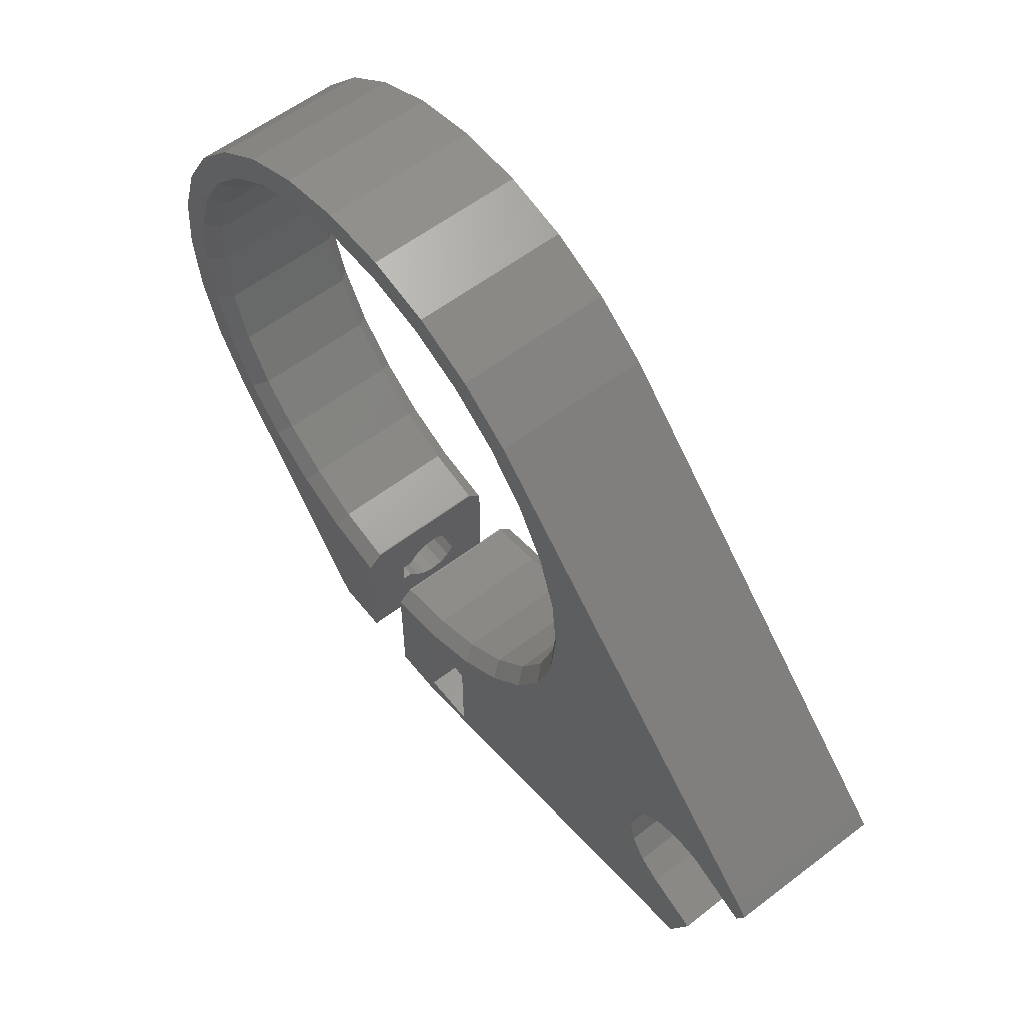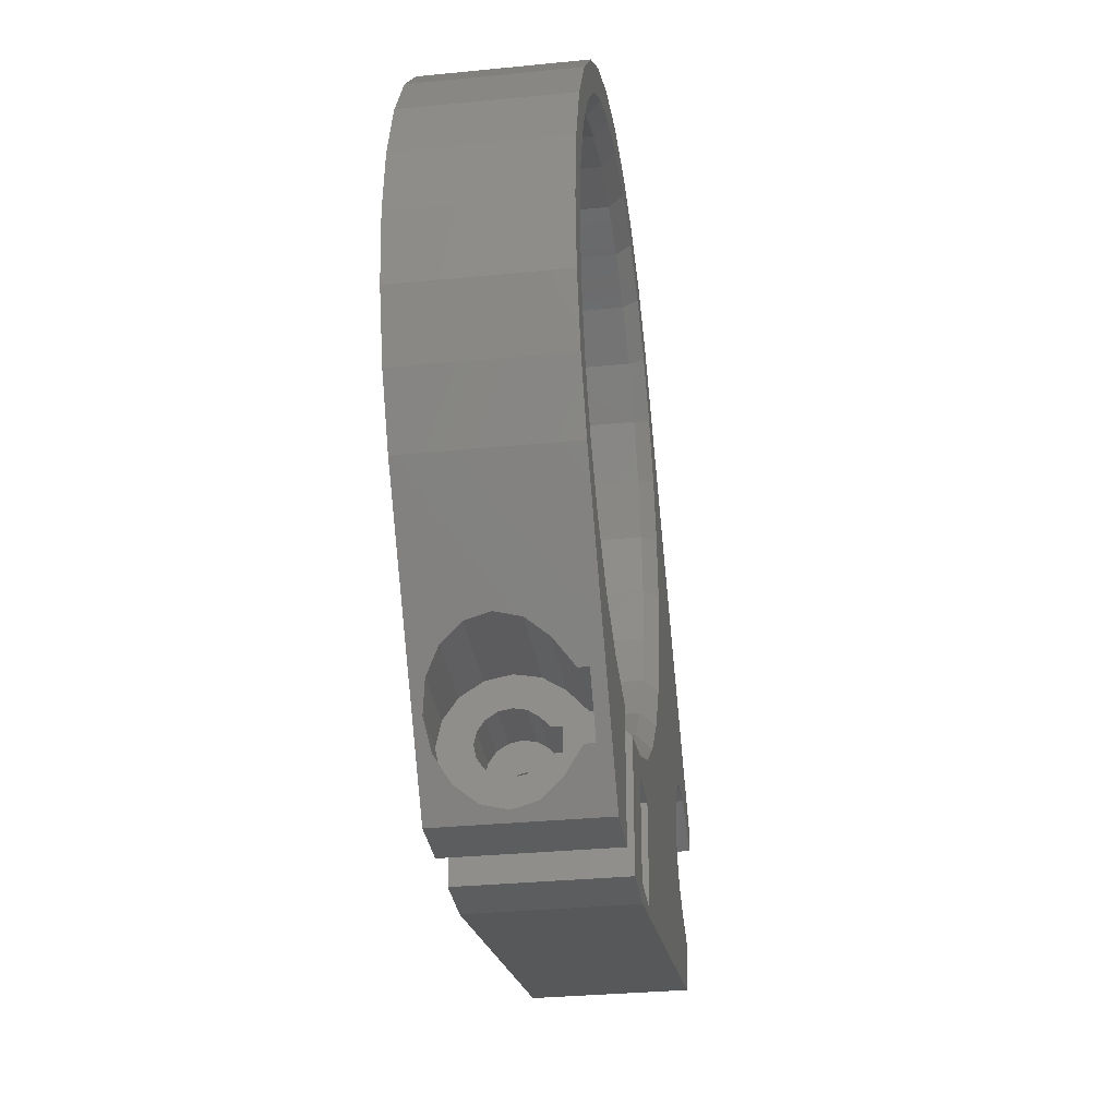
<metadata>
{"format":"stl","ext":"stl","renderer":"f3d","projection":"perspective","resolution":1024,"background":"white","views":[{"elev":58.3,"azim":51.8,"up":"+Y"},{"elev":-31.7,"azim":-82.0,"up":"+Y"}]}
</metadata>
<code>
# stl→obj: 410 verts, 824 faces
v 20.1 0 1
v 21.08 0.199 0
v 21.1 0 0
v 19.66 4.179 1
v 20.64 4.387 0
v -21.08 -0.199 0
v -20.1 0 1
v -19.66 -4.179 1
v -21.1 0 0
v 13.45 -14.94 1
v 14.12 -15.68 0
v 10.71 -18.16 0
v 19.28 8.582 0
v 20.58 4.577 0
v 18.36 8.175 1
v 10.05 17.41 1
v 10.71 18.16 0
v 13.45 14.94 1
v 10.55 18.27 0
v 2 -20.98 0
v 2.101 -19.99 1
v 2.206 -20.98 0
v 2 -19.99 1
v -2 -20.98 0
v -2.101 -19.99 1
v -2 -19.99 1
v -2.206 -20.98 0
v 20.58 -4.577 0
v 19.66 -4.179 1
v 20.64 -4.387 0
v 18.36 -8.175 1
v -2.101 19.99 1
v -2.401 20.94 0
v -2.206 20.98 0
v -6.211 19.12 1
v -20.64 4.387 0
v -19.66 4.179 1
v -21.08 0.199 0
v -6.703 19.99 0
v -6.52 20.07 0
v -10.05 17.41 1
v -18.36 -8.175 1
v -17.17 -12.23 0
v -19.28 -8.582 0
v -20.64 -4.387 0
v -20.58 -4.577 0
v -6.211 -19.12 1
v -2.401 -20.94 0
v -6.52 -20.07 0
v 2.401 -20.94 0
v 6.211 -19.12 1
v 17.17 12.23 0
v 16.26 11.81 1
v 17.07 12.4 0
v -20.58 4.577 0
v -18.36 8.175 1
v 16.94 12.55 0
v 6.703 19.99 0
v -6.703 -19.99 0
v -10.05 -17.41 1
v -10.71 -18.16 0
v -10.55 -18.27 0
v -13.45 -14.94 1
v 6.52 -20.07 0
v 10.05 -17.41 1
v 10.55 -18.27 0
v 6.703 -19.99 0
v 19.28 -8.582 0
v 16.94 -12.55 0
v 21.08 -0.199 0
v -14.12 15.68 0
v -13.45 14.94 1
v -16.94 12.55 0
v 14.12 15.68 0
v 6.211 19.12 1
v 6.52 20.07 0
v 2.101 19.99 1
v 2.206 20.98 0
v -16.26 -11.81 1
v -17.07 -12.4 0
v -16.94 -12.55 0
v 16.26 -11.81 1
v 17.07 -12.4 0
v 17.17 -12.23 0
v -19.28 8.582 0
v -17.17 12.23 0
v -10.71 18.16 0
v -10.55 18.27 0
v 2.401 20.94 0
v -14.12 -15.68 0
v -16.26 11.81 1
v -17.07 12.4 0
v 19.66 4.179 10
v 20.1 0 10
v -20.1 0 10
v -19.66 4.179 10
v 2.101 19.99 10
v -2.101 19.99 10
v -2.101 -19.99 10
v -2 -19.99 10
v 2 -19.99 10
v 2.101 -19.99 10
v 13.45 14.94 10
v 10.05 17.41 10
v 6.211 19.12 10
v -10.05 17.41 10
v -13.45 14.94 10
v -6.211 19.12 10
v 18.36 -8.175 10
v 16.26 -11.81 10
v 16.26 11.81 10
v 18.36 8.175 10
v -18.36 8.175 10
v -16.26 11.81 10
v 6.211 -19.12 10
v 10.05 -17.41 10
v 13.45 -14.94 10
v 19.66 -4.179 10
v -13.45 -14.94 10
v -10.05 -17.41 10
v -16.26 -11.81 10
v -18.36 -8.175 10
v -19.66 -4.179 10
v -6.211 -19.12 10
v 21.08 0.199 11
v 21.1 0 11
v -21.08 -0.199 11
v -21.1 0 11
v 20.64 -4.387 11
v 21.08 -0.199 11
v 17.17 12.23 11
v 17.07 12.4 11
v 19.28 -8.582 11
v 20.58 -4.577 11
v 20.64 4.387 11
v -2 -20.98 11
v -2.206 -20.98 11
v 2 -20.98 11
v 2.206 -20.98 11
v -14.12 -15.68 11
v -16.94 -12.55 11
v -20.64 4.387 11
v -21.08 0.199 11
v -19.28 8.582 11
v -20.58 4.577 11
v 6.52 20.07 11
v 2.401 20.94 11
v 19.28 8.582 11
v 14.12 -15.68 11
v 16.94 -12.55 11
v 6.703 -19.99 11
v 6.52 -20.07 11
v -20.58 -4.577 11
v -20.64 -4.387 11
v -14.12 15.68 11
v -16.94 12.55 11
v -6.703 19.99 11
v -6.52 20.07 11
v 16.94 12.55 11
v 14.12 15.68 11
v 10.55 18.27 11
v 6.703 19.99 11
v 17.17 -12.23 11
v 10.55 -18.27 11
v -17.17 -12.23 11
v -17.07 -12.4 11
v -10.71 -18.16 11
v -2.401 -20.94 11
v -10.55 18.27 11
v -17.17 12.23 11
v 10.71 18.16 11
v 20.58 4.577 11
v 17.07 -12.4 11
v 2.401 -20.94 11
v 10.71 -18.16 11
v -19.28 -8.582 11
v -6.703 -19.99 11
v -6.52 -20.07 11
v -10.55 -18.27 11
v -2.401 20.94 11
v -10.71 18.16 11
v -17.07 12.4 11
v 2.206 20.98 11
v -2.206 20.98 11
v -6.453 -29.51 5
v -6 -29.17 6.688
v -6 -29.51 5
v -6.711 -29.17 6.688
v -6 -23.41 0.9257
v -9.84 -25.1 0.59
v -6 -25.1 0.59
v -11.14 -23.41 0.9257
v -12.23 -21.98 1.882
v -6 -21.03 3.312
v -12.97 -21.03 3.312
v -6 -21.98 1.882
v -6 -28.22 8.118
v -7.445 -28.22 8.118
v -6 -20.69 5
v -12.97 -21.03 6.688
v -13.23 -20.69 5
v -6 -21.03 6.688
v -11.14 -23.41 9.41
v -6 -21.98 8.118
v -6 -23.41 9.41
v -12.23 -21.98 8.118
v -6 -29.17 3.312
v -6.711 -29.17 3.312
v -6 -26.66 6.559
v -6 -27.14 5.844
v -6 -27.3 5
v -6 -27.14 4.156
v -6 -26.79 9.41
v -6 -25.94 7.205
v -6 -25.94 7.905
v -6 -22.89 5
v -6 -23.06 4.156
v -6 -23.06 5.844
v -6 -23.54 3.441
v -6 -24.26 2.963
v -6 -25.1 2.795
v -6 -25.94 2.963
v -6 -26.79 0.9257
v -6 -26.66 3.441
v -6 -28.22 1.882
v -6 -23.54 6.559
v -6 -24.26 7.905
v -6 -24.26 7.205
v -6 -23.41 10.11
v -6 -26.79 10.11
v -7.445 -28.22 1.882
v -8.544 -26.79 0.9257
v -8.544 -26.79 9.41
v -11.14 -23.41 10.11
v -8.544 -26.79 10.11
v 14 -27.3 5
v 10 -27.14 5.844
v 14 -27.14 5.844
v 10 -27.3 5
v -2 -27.3 5
v -2 -27.14 5.844
v 6 -27.3 5
v 2 -27.14 5.844
v 6 -27.14 5.844
v 2 -27.3 5
v 10 -24.26 2.963
v 14 -25.1 2.795
v 14 -24.26 2.963
v 10 -25.1 2.795
v -2 -25.1 2.795
v -2 -24.26 2.963
v 2 -24.26 2.963
v 6 -25.1 2.795
v 6 -24.26 2.963
v 2 -25.1 2.795
v 10 -23.54 3.441
v 14 -23.06 4.156
v 10 -23.06 4.156
v 14 -23.54 3.441
v -2 -23.06 4.156
v -2 -23.54 3.441
v 2 -23.54 3.441
v 6 -23.06 4.156
v 2 -23.06 4.156
v 6 -23.54 3.441
v 10 -26.66 6.559
v 14 -26.66 6.559
v -2 -26.66 6.559
v 2 -26.66 6.559
v 6 -26.66 6.559
v 10 -22.89 5
v 14 -23.06 5.844
v 10 -23.06 5.844
v 14 -22.89 5
v -2 -23.06 5.844
v -2 -22.89 5
v 2 -22.89 5
v 6 -23.06 5.844
v 2 -23.06 5.844
v 6 -22.89 5
v 10 -24.26 7.205
v 14 -23.54 6.559
v 14 -24.26 7.205
v 10 -23.54 6.559
v -2 -23.54 6.559
v -2 -24.26 7.205
v 2 -24.26 7.205
v 6 -23.54 6.559
v 6 -24.26 7.205
v 2 -23.54 6.559
v 14 -27.14 4.156
v 10 -27.14 4.156
v -2 -27.14 4.156
v 6 -27.14 4.156
v 2 -27.14 4.156
v 14 -25.94 7.205
v 10 -25.94 7.205
v -2 -25.94 7.205
v 6 -25.94 7.205
v 2 -25.94 7.205
v 14 -26.66 3.441
v 10 -26.66 3.441
v -2 -26.66 3.441
v 6 -26.66 3.441
v 2 -26.66 3.441
v 14 -25.94 2.963
v 10 -25.94 2.963
v -2 -25.94 2.963
v 6 -25.94 2.963
v 2 -25.94 2.963
v 14 -24.26 7.905
v 10 -24.26 7.905
v -2 -24.26 7.905
v 6 -24.26 7.905
v 2 -24.26 7.905
v 10 -25.94 7.905
v 14 -25.94 7.905
v -2 -25.94 7.905
v 2 -25.94 7.905
v 6 -25.94 7.905
v 6 -21.51 2.93
v 6 -21.51 11
v 6 -28.69 11
v 6 -28.69 2.93
v 6 -25.1 0.86
v 10 -25.1 0.86
v 10 -21.51 2.93
v 10 -28.69 2.93
v 10 -28.69 11
v 10 -21.51 11
v -2 -30.1 11
v -2 -30.1 0
v 2 -30.1 0
v 2 -30.1 11
v -18.69 -13.58 0
v -18.69 -13.58 11
v -6 -30.1 0
v -6 -30.1 11
v -21.1 -9.396 0
v -22.6 -4.803 0
v 40.62 -11.54 0
v 40.87 -8.07 0
v 41.7 -8.99 0
v 36.04 -9.597 0
v 35.07 -9.568 0
v 34.09 -9.539 0
v 33.17 -9.865 0
v 32.25 -10.19 0
v 30.3 -12.33 0
v 29.84 -13.19 0
v 29.6 -15.13 0
v 30.77 -11.47 0
v 31.51 -10.83 0
v 15.46 17.17 0
v 11.55 20.01 0
v 7.138 21.97 0
v 2.415 22.97 0
v -2.415 22.97 0
v -7.138 21.97 0
v -11.55 20.01 0
v -15.46 17.17 0
v -18.69 13.58 0
v -21.1 9.396 0
v -22.6 4.803 0
v -23.1 0 0
v 35.38 -23.89 0
v 32.81 -19.71 0
v 36.49 -21.27 0
v 32 -19.17 0
v 31.19 -18.63 0
v 30.63 -17.83 0
v 29.83 -16.08 0
v 30.07 -17.03 0
v 6 -30.1 0
v 41.7 -8.99 11
v 40.87 -8.07 11
v 7.138 21.97 11
v 11.55 20.01 11
v 6 -30.1 11
v -23.1 0 11
v -22.6 -4.803 11
v -2.415 22.97 11
v 2.415 22.97 11
v 15.46 17.17 11
v 35.38 -23.89 11
v -21.1 -9.396 11
v -22.6 4.803 11
v -15.46 17.17 11
v -18.69 13.58 11
v 41.07 -10.48 11
v 36.49 -8.533 11
v 35.51 -8.504 11
v 31.22 -10.4 11
v 31.97 -9.758 11
v 32.7 -9.127 11
v 33.63 -8.797 11
v 34.54 -8.475 11
v -7.138 21.97 11
v -11.55 20.01 11
v -21.1 9.396 11
v 33.26 -18.64 11
v 36.94 -20.2 11
v 32.44 -18.1 11
v 31.64 -17.56 11
v 31.08 -16.77 11
v 30.52 -15.97 11
v 30.75 -11.27 11
v 30.29 -12.13 11
v 30.05 -14.07 11
v 30.28 -15.01 11
f 1 2 3
f 2 1 4
f 5 2 4
f 6 7 8
f 7 6 9
f 10 11 12
f 13 14 15
f 16 17 18
f 17 16 19
f 20 21 22
f 21 20 23
f 24 25 26
f 25 24 27
f 28 29 30
f 29 28 31
f 32 33 34
f 33 32 35
f 36 37 38
f 35 39 40
f 39 35 41
f 42 43 44
f 8 45 6
f 46 8 42
f 8 46 45
f 47 48 49
f 21 50 22
f 50 21 51
f 13 15 52
f 53 52 15
f 52 53 54
f 37 55 56
f 55 37 36
f 53 57 54
f 57 53 18
f 19 16 58
f 42 44 46
f 59 47 49
f 47 59 60
f 61 60 62
f 60 61 63
f 51 64 50
f 65 66 67
f 65 12 66
f 12 65 10
f 28 68 31
f 69 11 10
f 70 30 29
f 70 1 3
f 1 70 29
f 7 38 37
f 38 7 9
f 71 72 73
f 33 35 40
f 4 14 5
f 14 4 15
f 74 57 18
f 74 18 17
f 75 58 16
f 58 75 76
f 34 77 32
f 77 34 78
f 48 25 27
f 25 48 47
f 43 79 80
f 79 43 42
f 81 79 63
f 79 81 80
f 60 59 62
f 51 67 64
f 67 51 65
f 69 82 83
f 82 69 10
f 31 68 84
f 85 56 55
f 86 56 85
f 87 72 71
f 39 41 88
f 77 89 75
f 89 77 78
f 76 75 89
f 63 61 90
f 63 90 81
f 82 84 83
f 84 82 31
f 91 73 72
f 73 91 92
f 91 86 92
f 86 91 56
f 41 87 88
f 87 41 72
f 1 93 4
f 93 1 94
f 95 37 96
f 37 95 7
f 32 97 98
f 97 32 77
f 26 99 100
f 99 26 25
f 21 101 102
f 101 21 23
f 16 103 104
f 103 16 18
f 75 104 105
f 104 75 16
f 72 106 107
f 106 72 41
f 35 98 108
f 98 35 32
f 82 109 31
f 109 82 110
f 15 111 53
f 111 15 112
f 4 112 15
f 112 4 93
f 53 103 18
f 103 53 111
f 77 105 97
f 105 77 75
f 113 91 114
f 91 113 56
f 114 72 107
f 72 114 91
f 96 56 113
f 56 96 37
f 41 108 106
f 108 41 35
f 51 102 115
f 102 51 21
f 10 116 117
f 116 10 65
f 10 110 82
f 110 10 117
f 31 118 29
f 118 31 109
f 29 94 1
f 94 29 118
f 60 119 120
f 119 60 63
f 121 42 122
f 42 121 79
f 119 79 121
f 79 119 63
f 123 7 95
f 7 123 8
f 65 115 116
f 115 65 51
f 25 124 99
f 124 25 47
f 122 8 123
f 8 122 42
f 47 120 124
f 120 47 60
f 125 94 126
f 94 125 93
f 95 127 123
f 127 95 128
f 129 130 118
f 111 131 132
f 131 111 112
f 133 134 109
f 125 135 93
f 99 136 100
f 136 99 137
f 102 138 139
f 138 102 101
f 140 119 141
f 96 142 143
f 113 144 145
f 105 146 147
f 112 148 131
f 149 150 117
f 118 134 129
f 134 118 109
f 115 151 116
f 151 115 152
f 123 153 122
f 153 123 154
f 154 123 127
f 107 155 156
f 145 96 113
f 96 145 142
f 157 108 158
f 108 157 106
f 159 160 103
f 104 161 162
f 105 162 146
f 162 105 104
f 94 130 126
f 130 94 118
f 133 109 163
f 164 116 151
f 121 165 166
f 165 121 122
f 167 119 140
f 99 168 137
f 168 99 124
f 106 157 169
f 143 95 96
f 95 143 128
f 113 170 144
f 103 160 171
f 172 148 112
f 172 93 135
f 93 172 112
f 104 171 161
f 171 104 103
f 110 163 109
f 163 110 173
f 110 150 173
f 150 110 117
f 152 115 174
f 116 175 117
f 175 116 164
f 149 117 175
f 176 122 153
f 165 122 176
f 121 141 119
f 141 121 166
f 124 177 178
f 177 124 120
f 168 124 178
f 177 120 179
f 120 167 179
f 167 120 119
f 108 180 158
f 181 106 169
f 106 181 107
f 107 181 155
f 170 114 182
f 114 170 113
f 156 114 107
f 114 156 182
f 159 111 132
f 111 159 103
f 97 147 183
f 147 97 105
f 102 174 115
f 174 102 139
f 180 98 184
f 98 180 108
f 98 183 184
f 183 98 97
f 185 186 187
f 186 185 188
f 189 190 191
f 190 189 192
f 193 194 195
f 194 193 196
f 188 197 186
f 197 188 198
f 199 200 201
f 200 199 202
f 203 204 205
f 204 203 206
f 207 185 187
f 185 207 208
f 197 209 210
f 186 210 211
f 212 207 211
f 209 197 213
f 187 211 207
f 210 186 197
f 211 187 186
f 214 209 215
f 216 199 194
f 217 194 196
f 199 216 202
f 218 202 216
f 194 217 216
f 219 196 189
f 196 219 217
f 189 220 219
f 191 220 189
f 191 221 220
f 191 222 221
f 223 222 191
f 222 223 224
f 225 224 223
f 224 225 212
f 207 212 225
f 202 218 204
f 226 204 218
f 227 204 226
f 204 227 205
f 227 226 228
f 213 205 227
f 213 227 215
f 213 215 209
f 205 213 229
f 229 213 230
f 223 231 225
f 231 223 232
f 196 192 189
f 192 196 193
f 195 199 201
f 199 195 194
f 198 213 197
f 213 198 233
f 202 206 200
f 206 202 204
f 225 208 207
f 208 225 231
f 191 232 223
f 232 191 190
f 203 229 234
f 229 203 205
f 213 235 230
f 235 213 233
f 235 229 230
f 229 235 234
f 236 237 238
f 237 236 239
f 240 210 241
f 210 240 211
f 242 243 244
f 243 242 245
f 246 247 248
f 247 246 249
f 220 250 251
f 250 220 221
f 252 253 254
f 253 252 255
f 256 257 258
f 257 256 259
f 219 260 217
f 260 219 261
f 262 263 264
f 263 262 265
f 238 266 267
f 266 238 237
f 241 209 268
f 209 241 210
f 244 269 270
f 269 244 243
f 271 272 273
f 272 271 274
f 216 275 218
f 275 216 276
f 277 278 279
f 278 277 280
f 281 282 283
f 282 281 284
f 228 285 286
f 285 228 226
f 287 288 289
f 288 287 290
f 291 239 236
f 239 291 292
f 293 211 240
f 211 293 212
f 294 245 242
f 245 294 295
f 256 248 259
f 248 256 246
f 219 251 261
f 251 219 220
f 262 254 265
f 254 262 252
f 258 274 271
f 274 258 257
f 217 276 216
f 276 217 260
f 264 280 277
f 280 264 263
f 266 296 267
f 296 266 297
f 209 298 268
f 298 209 214
f 269 299 270
f 299 269 300
f 273 282 284
f 282 273 272
f 218 285 226
f 285 218 275
f 279 288 290
f 288 279 278
f 301 292 291
f 292 301 302
f 303 212 293
f 212 303 224
f 304 295 294
f 295 304 305
f 249 306 247
f 306 249 307
f 221 308 250
f 308 221 222
f 255 309 253
f 309 255 310
f 307 301 306
f 301 307 302
f 222 303 308
f 303 222 224
f 310 304 309
f 304 310 305
f 281 311 312
f 311 281 283
f 228 313 227
f 313 228 286
f 287 314 315
f 314 287 289
f 296 316 317
f 316 296 297
f 298 215 318
f 215 298 214
f 299 319 320
f 319 299 300
f 316 311 317
f 311 316 312
f 215 313 318
f 313 215 227
f 319 314 320
f 314 319 315
f 267 282 301
f 282 267 296
f 291 267 301
f 291 238 267
f 238 291 236
f 257 272 274
f 259 272 257
f 259 282 272
f 248 282 259
f 306 282 248
f 282 296 283
f 306 248 247
f 301 282 306
f 283 296 311
f 311 296 317
f 278 321 322
f 321 278 280
f 322 288 278
f 322 314 288
f 322 320 314
f 320 270 299
f 323 270 320
f 324 244 323
f 270 323 244
f 323 320 322
f 263 321 280
f 265 321 263
f 254 321 265
f 325 254 253
f 254 325 321
f 309 325 253
f 324 309 304
f 324 304 294
f 244 324 242
f 309 324 325
f 242 324 294
f 288 314 289
f 321 326 327
f 326 321 325
f 325 328 326
f 328 325 324
f 328 323 329
f 323 328 324
f 297 266 316
f 273 327 271
f 327 258 271
f 327 256 258
f 327 246 256
f 326 246 327
f 326 249 246
f 326 307 249
f 328 307 326
f 307 328 302
f 292 328 239
f 302 328 292
f 327 273 330
f 284 330 273
f 312 284 281
f 284 312 330
f 316 330 312
f 329 266 237
f 328 237 239
f 316 329 330
f 266 329 316
f 329 237 328
f 321 330 322
f 330 321 327
f 313 100 136
f 100 276 26
f 260 26 276
f 100 275 276
f 100 285 275
f 100 313 285
f 136 318 313
f 318 268 298
f 331 268 318
f 241 331 240
f 268 331 241
f 331 318 136
f 261 26 260
f 26 261 24
f 251 24 261
f 250 24 251
f 332 250 308
f 332 240 331
f 250 332 24
f 303 332 308
f 293 332 303
f 240 332 293
f 285 313 286
f 300 269 319
f 262 23 20
f 23 277 101
f 279 101 277
f 23 264 277
f 23 262 264
f 20 252 262
f 20 255 252
f 333 255 20
f 295 333 245
f 305 333 295
f 310 333 305
f 255 333 310
f 290 101 279
f 315 101 290
f 315 290 287
f 101 315 138
f 319 138 315
f 334 269 243
f 334 245 333
f 319 334 138
f 269 334 319
f 245 334 243
f 233 198 235
f 335 201 336
f 335 195 201
f 335 193 195
f 335 192 193
f 335 190 192
f 208 337 185
f 231 337 208
f 232 337 231
f 190 337 232
f 337 190 335
f 200 336 201
f 206 336 200
f 234 206 203
f 206 234 336
f 338 234 235
f 234 338 336
f 198 338 235
f 188 338 198
f 185 338 188
f 338 185 337
f 332 27 24
f 332 48 27
f 337 48 332
f 337 49 48
f 337 59 49
f 337 62 59
f 337 61 62
f 337 90 61
f 335 90 337
f 90 335 81
f 81 335 80
f 335 43 80
f 339 43 335
f 43 339 44
f 44 339 46
f 340 6 45
f 46 340 45
f 340 46 339
f 341 342 343
f 344 342 341
f 345 342 344
f 346 342 345
f 70 347 348
f 68 349 350
f 68 350 351
f 349 70 352
f 70 353 352
f 70 348 353
f 3 347 70
f 2 346 3
f 5 346 2
f 346 5 342
f 14 342 5
f 13 342 14
f 354 13 52
f 354 52 54
f 354 54 57
f 13 354 342
f 74 354 57
f 17 354 74
f 354 17 355
f 19 355 17
f 58 355 19
f 355 58 356
f 76 356 58
f 89 356 76
f 356 89 357
f 78 357 89
f 34 357 78
f 358 34 33
f 34 358 357
f 359 33 40
f 359 40 39
f 33 359 358
f 360 39 88
f 360 88 87
f 39 360 359
f 361 87 71
f 87 361 360
f 73 361 71
f 362 73 92
f 362 92 86
f 73 362 361
f 363 86 85
f 363 85 55
f 364 55 36
f 365 38 9
f 86 363 362
f 38 364 36
f 365 6 340
f 6 365 9
f 55 364 363
f 38 365 364
f 366 367 368
f 366 369 367
f 366 370 369
f 11 371 370
f 69 372 373
f 372 69 351
f 347 3 346
f 349 30 70
f 371 11 373
f 349 28 30
f 349 68 28
f 374 370 366
f 351 84 68
f 351 83 84
f 351 69 83
f 373 11 69
f 370 12 11
f 370 374 12
f 12 374 66
f 66 374 67
f 67 374 64
f 374 50 64
f 333 50 374
f 50 333 22
f 22 333 20
f 375 342 376
f 342 375 343
f 355 377 378
f 377 355 356
f 337 331 338
f 331 337 332
f 333 379 334
f 379 333 374
f 340 380 365
f 380 340 381
f 357 382 383
f 382 357 358
f 354 378 384
f 378 354 355
f 342 384 376
f 384 342 354
f 374 385 379
f 385 374 366
f 335 386 339
f 386 335 336
f 365 387 364
f 387 365 380
f 362 388 361
f 388 362 389
f 356 383 377
f 383 356 357
f 339 381 340
f 381 339 386
f 151 330 164
f 322 151 152
f 151 322 330
f 174 323 322
f 174 322 152
f 139 323 174
f 323 139 334
f 334 139 138
f 323 334 379
f 376 390 375
f 376 391 390
f 135 391 376
f 391 135 392
f 134 393 129
f 394 129 393
f 395 129 394
f 129 395 130
f 130 395 126
f 396 126 395
f 397 126 396
f 392 135 397
f 397 125 126
f 397 135 125
f 376 172 135
f 376 148 172
f 384 148 376
f 148 384 131
f 131 384 132
f 132 384 159
f 384 160 159
f 171 384 378
f 384 171 160
f 378 161 171
f 162 378 377
f 378 162 161
f 377 146 162
f 147 377 383
f 377 147 146
f 383 183 147
f 383 184 183
f 382 184 383
f 184 382 180
f 398 180 382
f 180 398 158
f 158 398 157
f 399 157 398
f 157 399 169
f 169 399 181
f 388 181 399
f 181 388 155
f 388 156 155
f 389 156 388
f 156 389 182
f 182 389 170
f 400 170 389
f 170 400 144
f 144 400 145
f 387 143 142
f 145 387 142
f 387 145 400
f 401 385 402
f 403 385 401
f 404 385 403
f 149 404 405
f 149 405 406
f 393 134 407
f 133 407 134
f 407 133 408
f 408 133 409
f 163 409 133
f 173 409 163
f 409 173 410
f 410 173 406
f 150 406 173
f 149 406 150
f 404 149 329
f 330 149 175
f 330 175 164
f 329 149 330
f 404 329 385
f 329 379 385
f 379 329 323
f 137 331 136
f 168 331 137
f 168 338 331
f 178 338 168
f 177 338 178
f 179 338 177
f 167 338 179
f 140 338 167
f 336 140 141
f 336 141 166
f 140 336 338
f 165 336 166
f 386 165 176
f 386 176 153
f 381 153 154
f 380 127 128
f 165 386 336
f 127 381 154
f 380 143 387
f 143 380 128
f 153 381 386
f 127 380 381
f 359 399 398
f 399 359 360
f 358 398 382
f 398 358 359
f 360 388 399
f 388 360 361
f 364 400 363
f 400 364 387
f 363 389 362
f 389 363 400
f 406 372 410
f 372 406 373
f 367 403 401
f 403 367 369
f 341 391 344
f 391 341 390
f 347 395 348
f 395 347 396
f 368 401 402
f 401 368 367
f 345 397 346
f 397 345 392
f 346 396 347
f 396 346 397
f 353 393 352
f 393 353 394
f 348 394 353
f 394 348 395
f 344 392 345
f 392 344 391
f 405 373 406
f 373 405 371
f 369 404 403
f 404 369 370
f 410 351 409
f 351 410 372
f 409 350 408
f 350 409 351
f 408 349 407
f 349 408 350
f 407 352 393
f 352 407 349
f 404 371 405
f 371 404 370
f 385 368 402
f 368 385 366
f 390 343 375
f 343 390 341

</code>
